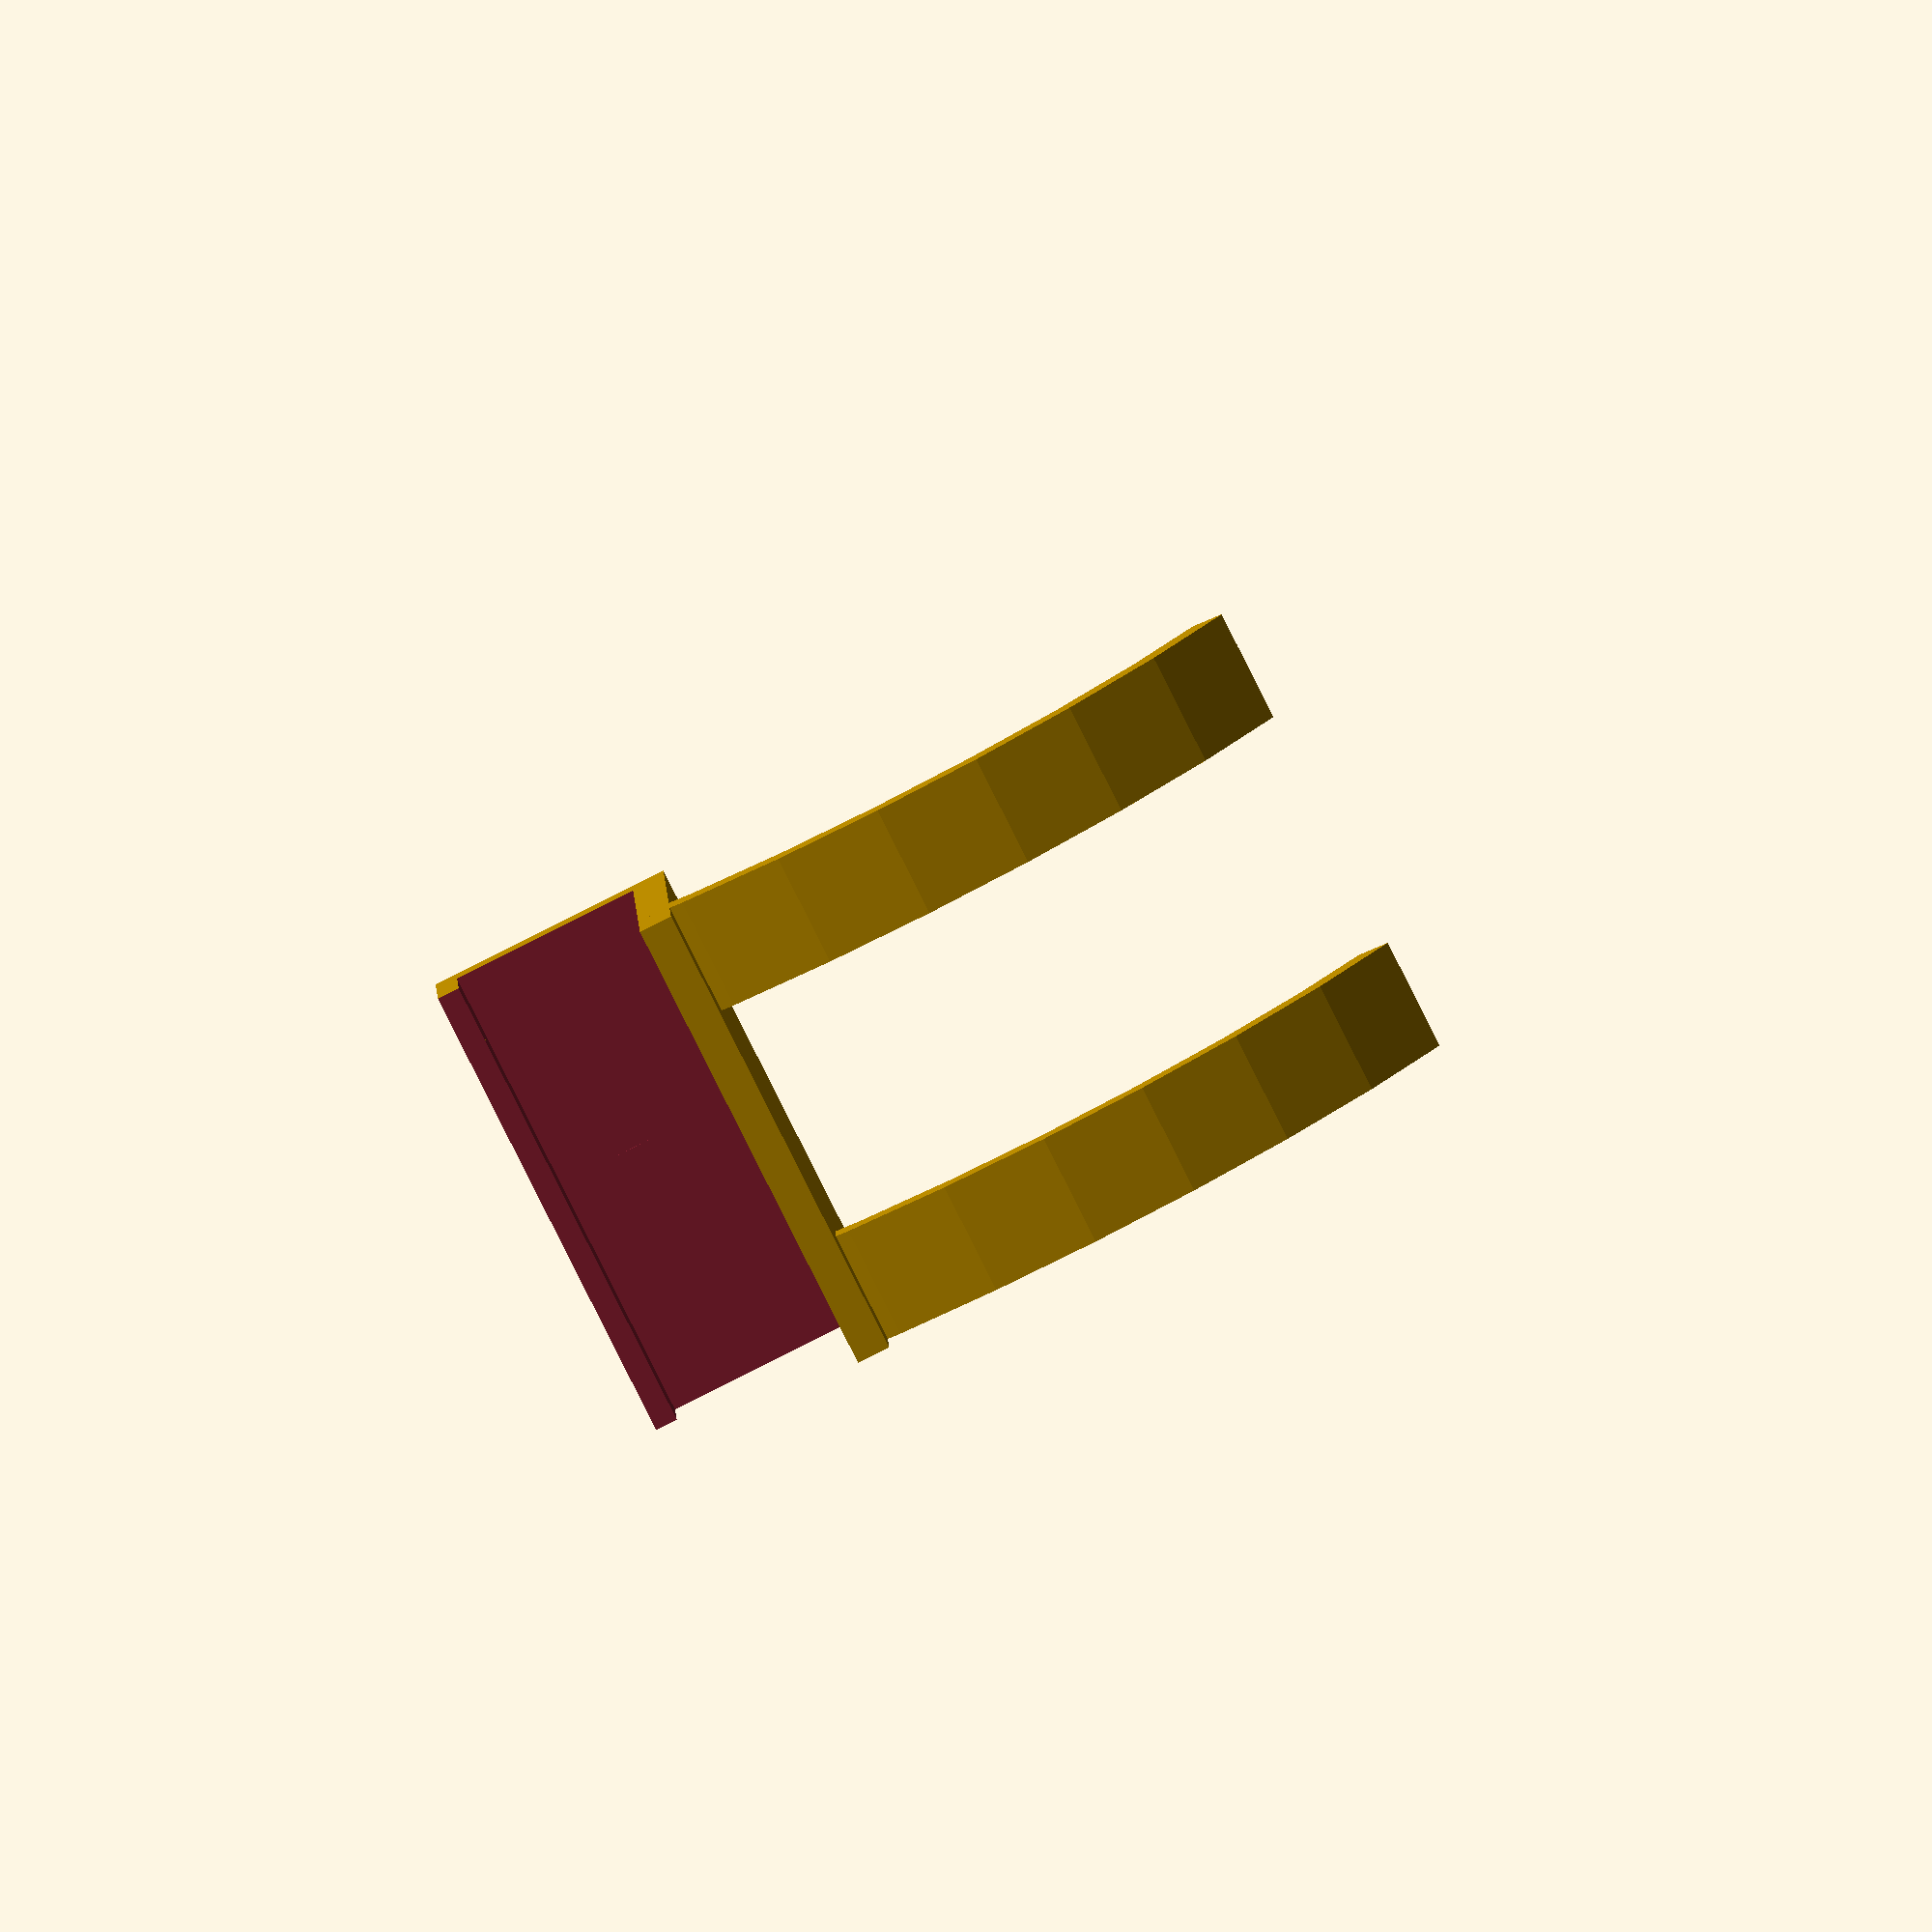
<openscad>
module gripper() {
	difference() {
		cube([22,32,42]);
		translate([3,3,-4]) cube([17,30,60]);
		translate([14,10,-4]) cube([20,30,60]);
	}
}

module arm() {
	difference() {
		difference() {
			cylinder(h = 10, r=46, center=false);
			translate([0,0,-5]) cylinder(h = 20, r=43, center=false);
		}

		translate([-50,-80,-10]) cube([60,90,40]);
		translate([0,-50,-10]) cube([60,190,40]);
	}

	
}


module simple_phone_stand1() {

 	translate([10,22,-77]) rotate([90,-15,0]) gripper();

	translate([-4.5,-10,-97]) rotate([90,14,0]) arm();

	translate([-4.5,22,-97]) rotate([90,14,0]) arm();

}

simple_phone_stand1();
</openscad>
<views>
elev=166.1 azim=332.7 roll=167.8 proj=o view=wireframe
</views>
